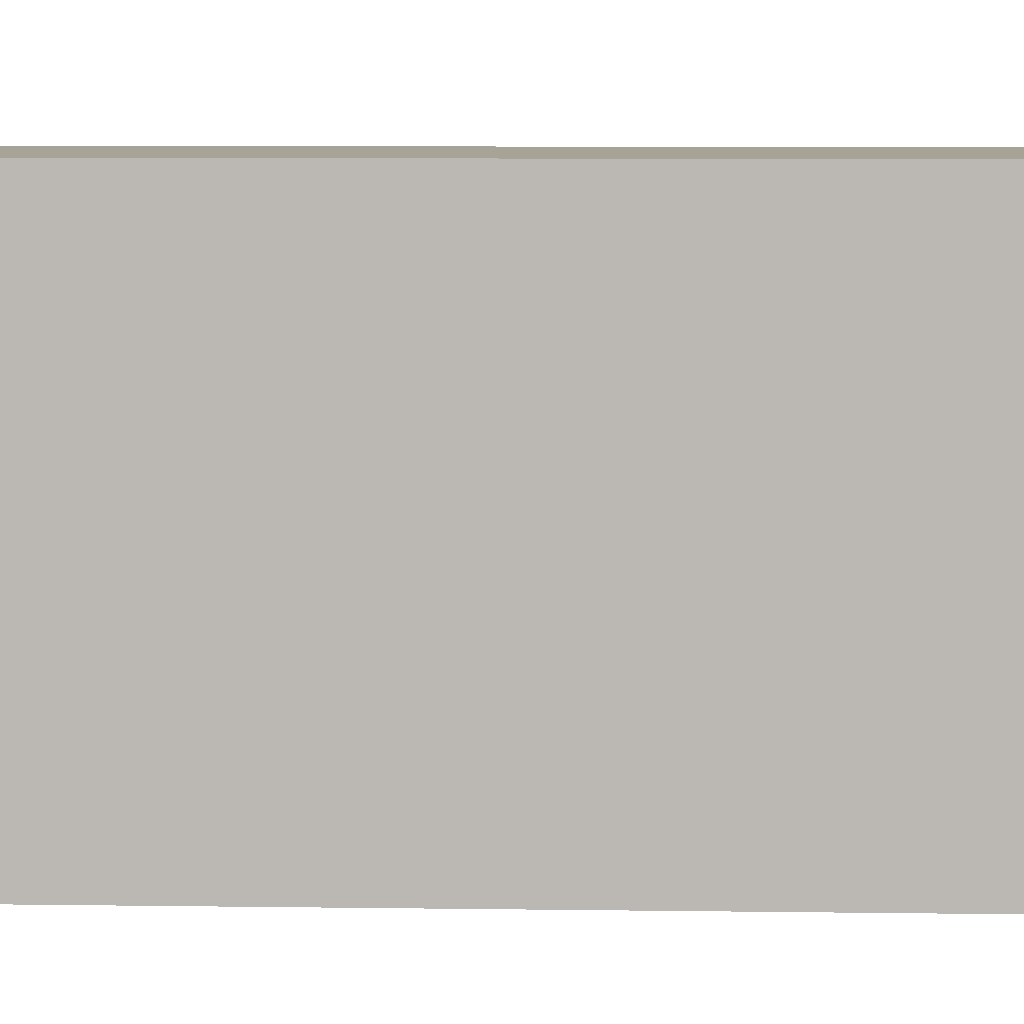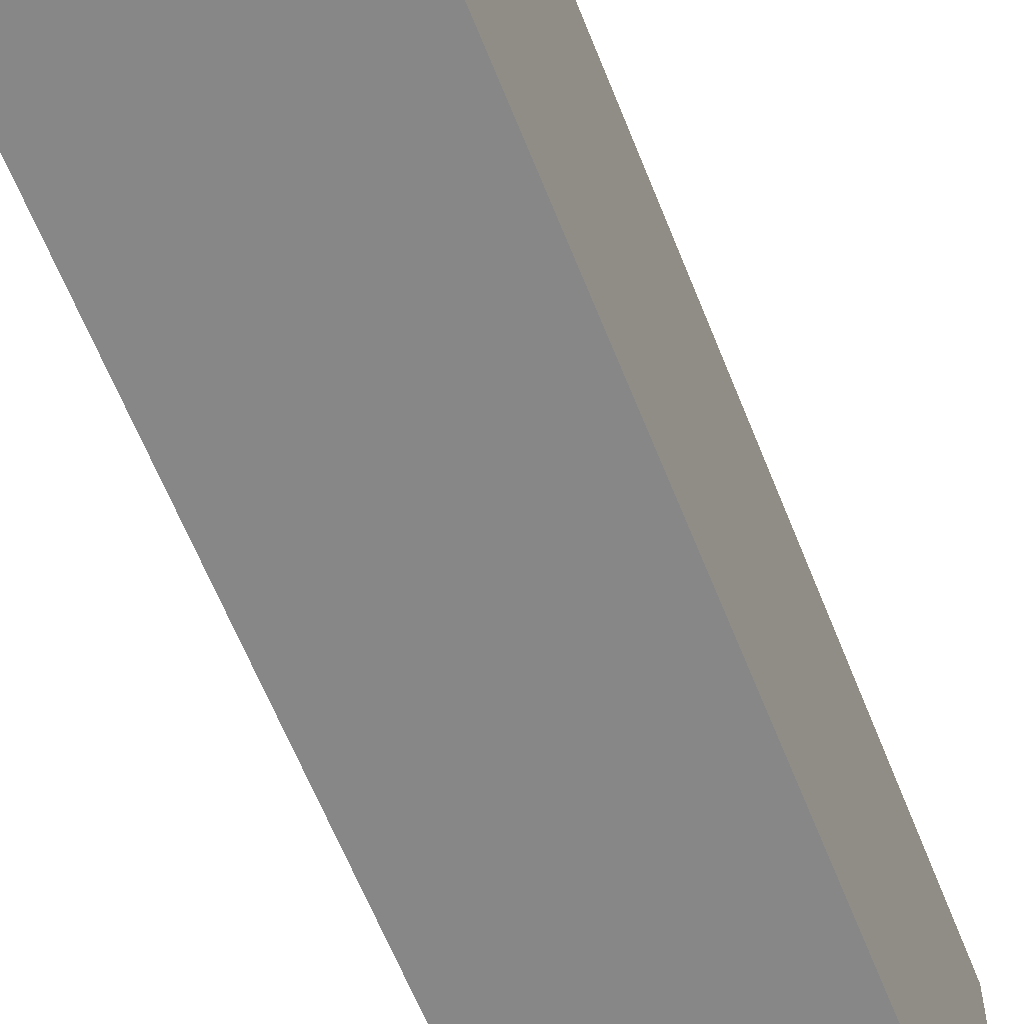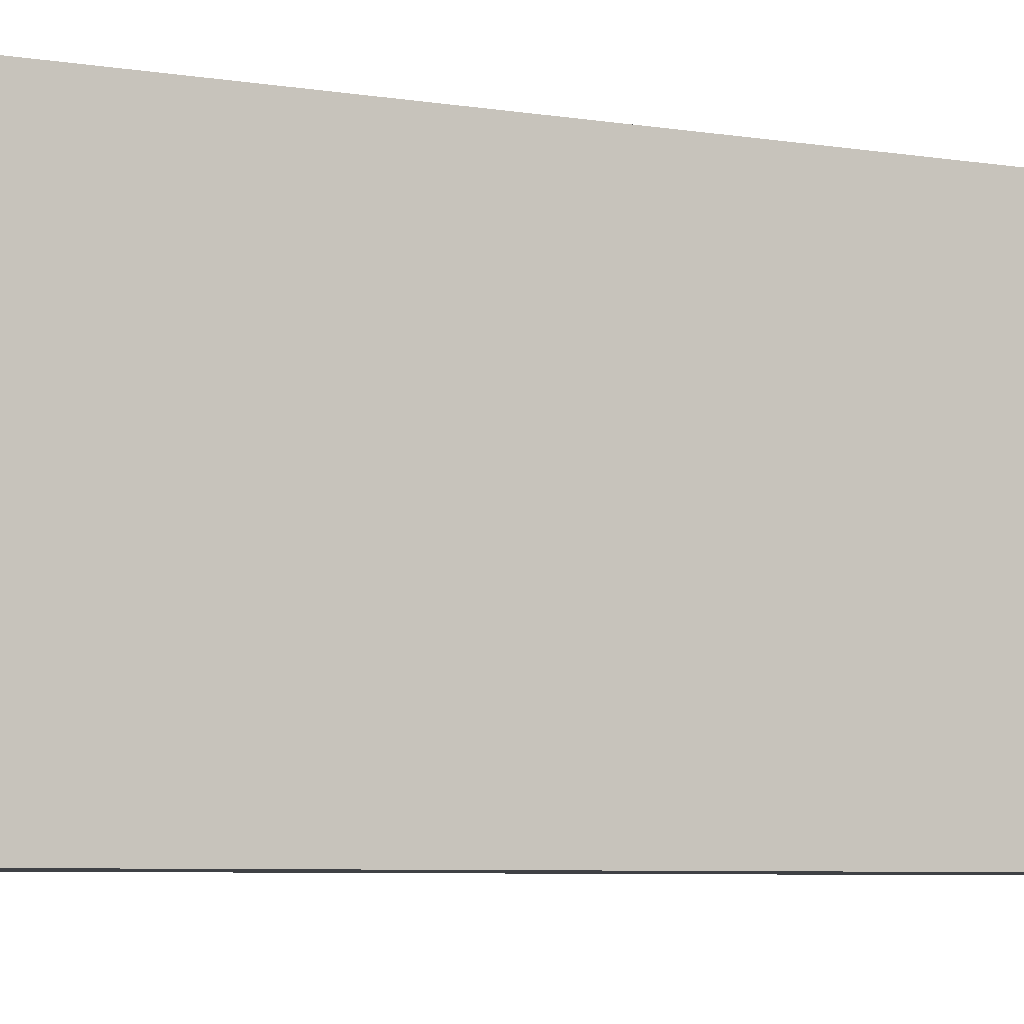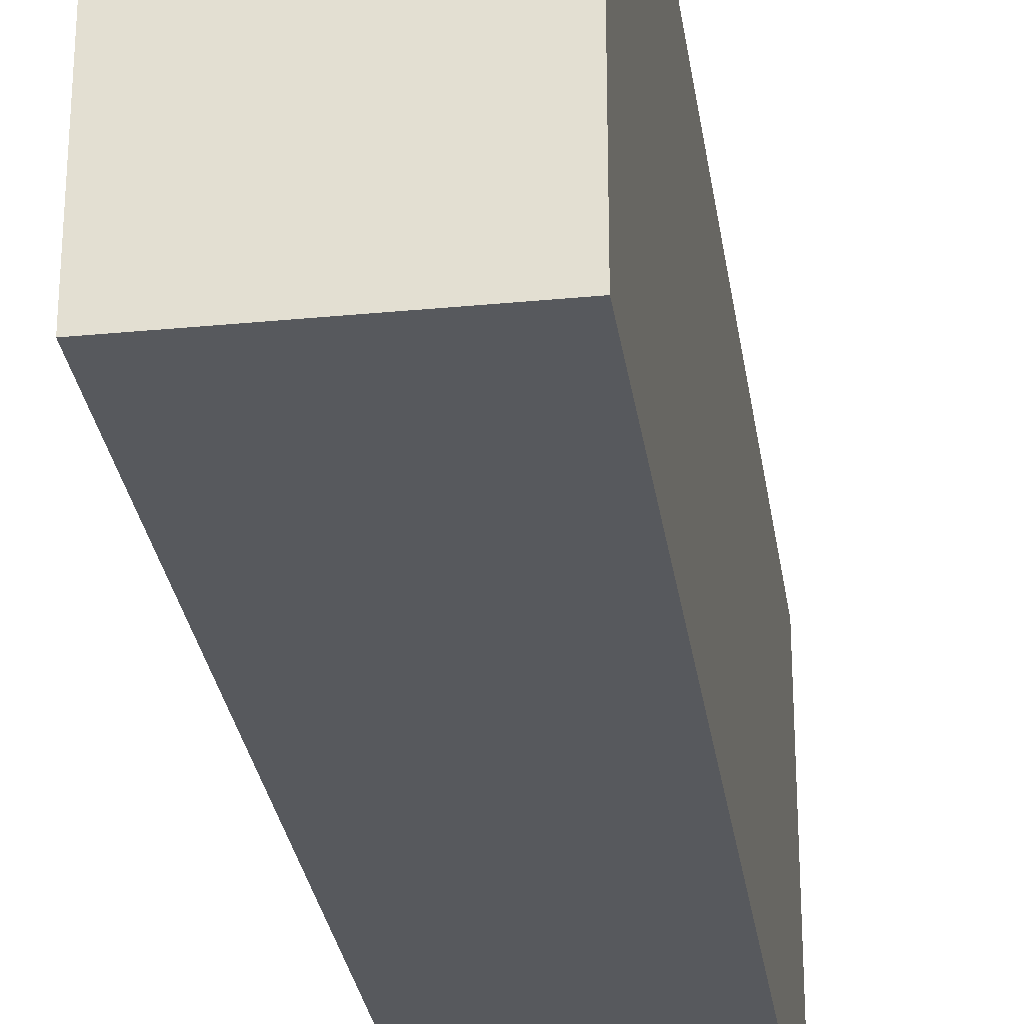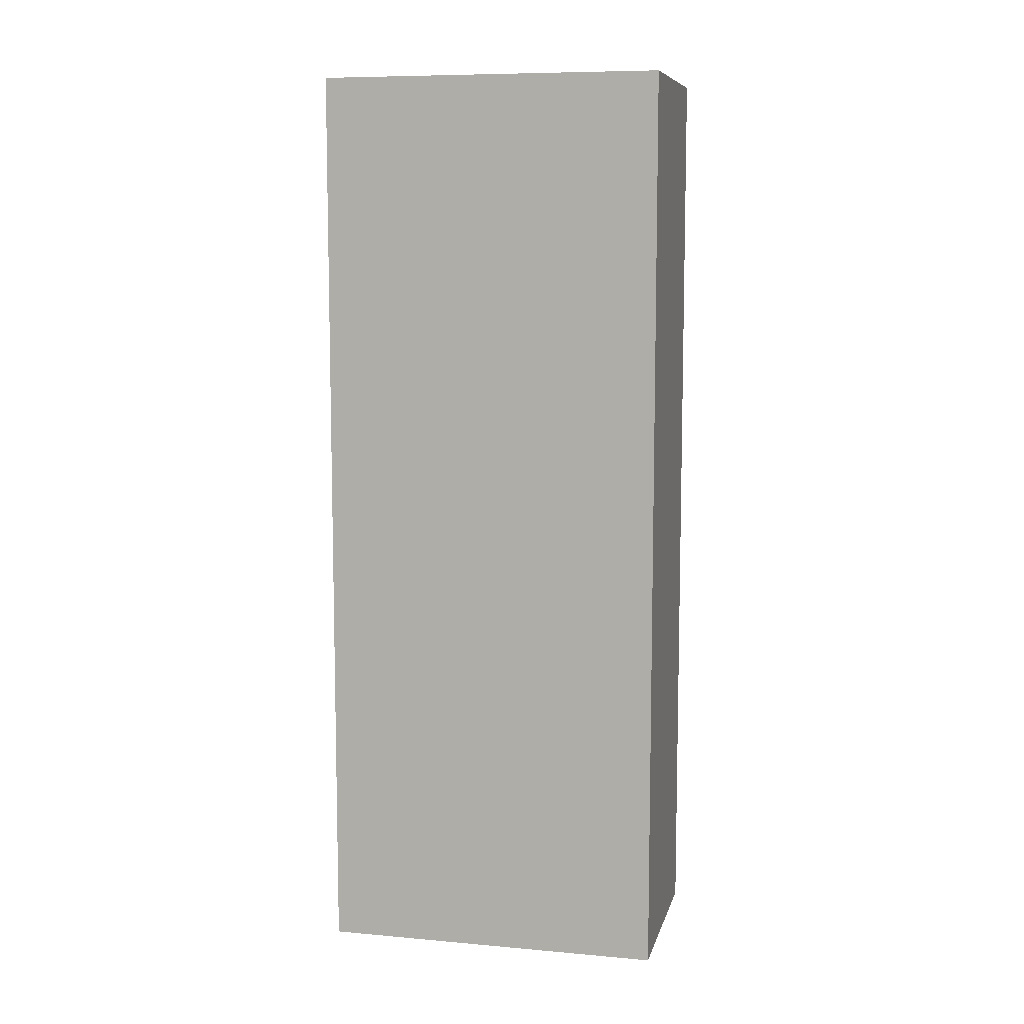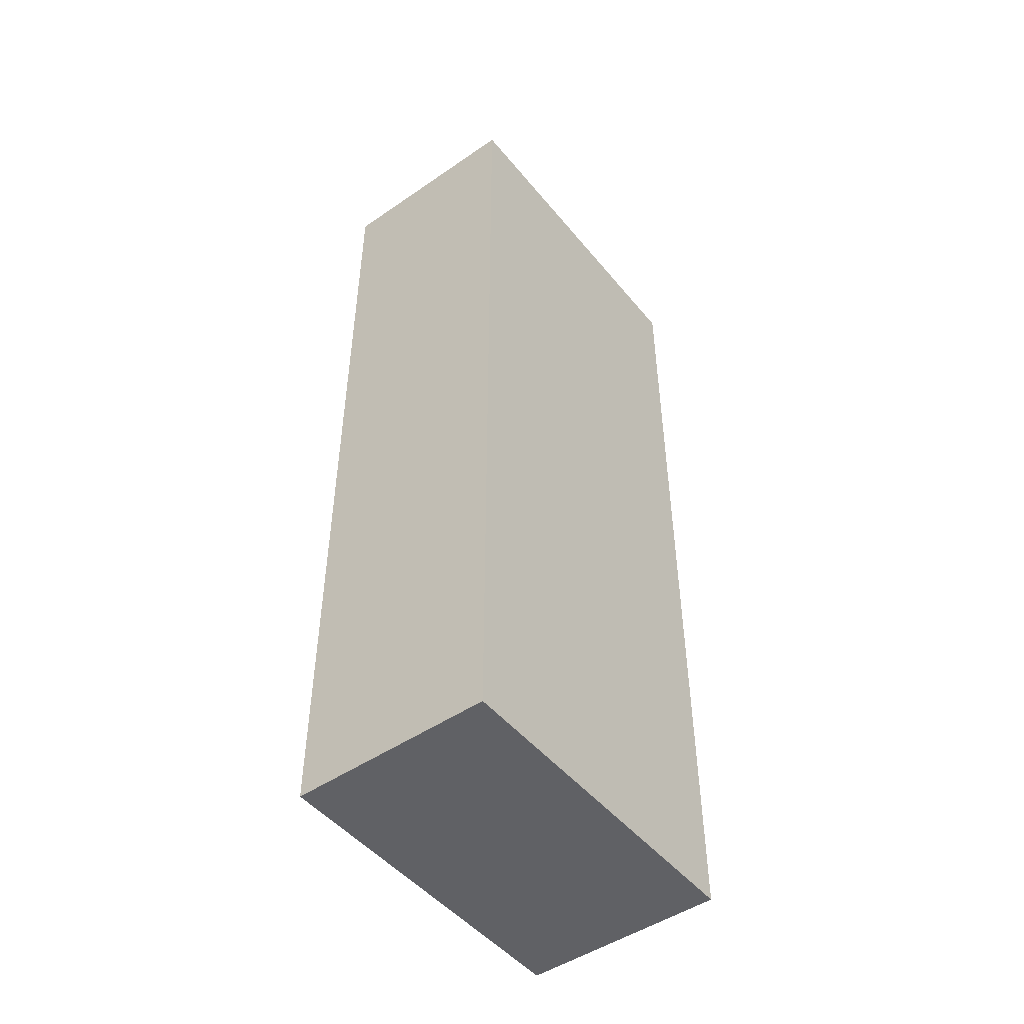
<metadata>
{"format":"obj","ext":"obj","renderer":"f3d","projection":"perspective","resolution":1024,"background":"white","views":[{"elev":6.7,"azim":-87.4,"up":"+Y"},{"elev":-62.4,"azim":-158.4,"up":"+Y"},{"elev":-5.5,"azim":-119.4,"up":"+Y"},{"elev":-29.1,"azim":8.2,"up":"+Y"},{"elev":8.6,"azim":-76.6,"up":"+Z"},{"elev":-48.4,"azim":37.5,"up":"+Z"}]}
</metadata>
<code>
g pb_Mesh103762
v -2.125 0.125 0
v -5 0.125 0
v -2.125 5 0
v -5 5 0
v -5 0.125 0
v -5 0.125 -13
v -5 5 0
v -5 5 -13
v -5 0.125 -13
v -2.125 0.125 -13
v -5 5 -13
v -2.125 5 -13
v -2.125 0.125 -13
v -2.125 0.125 0
v -2.125 5 -13
v -2.125 5 0
v -2.125 5 0
v -5 5 0
v -2.125 5 -13
v -5 5 -13
v -2.125 0.125 -13
v -5 0.125 -13
v -2.125 0.125 0
v -5 0.125 0
g pb_Mesh103762_0
f 3 2 1
f 3 4 2
f 7 6 5
f 7 8 6
f 11 10 9
f 11 12 10
f 15 14 13
f 15 16 14
f 19 18 17
f 19 20 18
f 23 22 21
f 23 24 22

</code>
